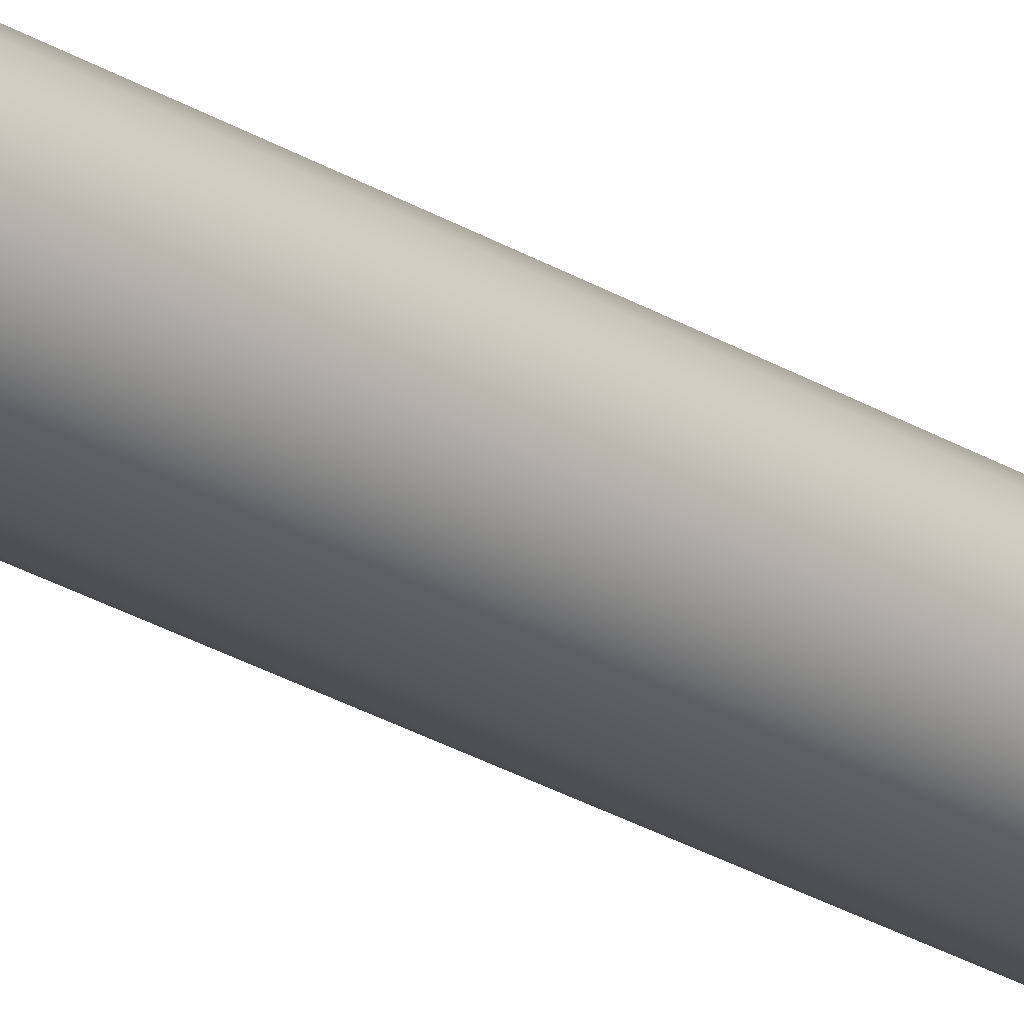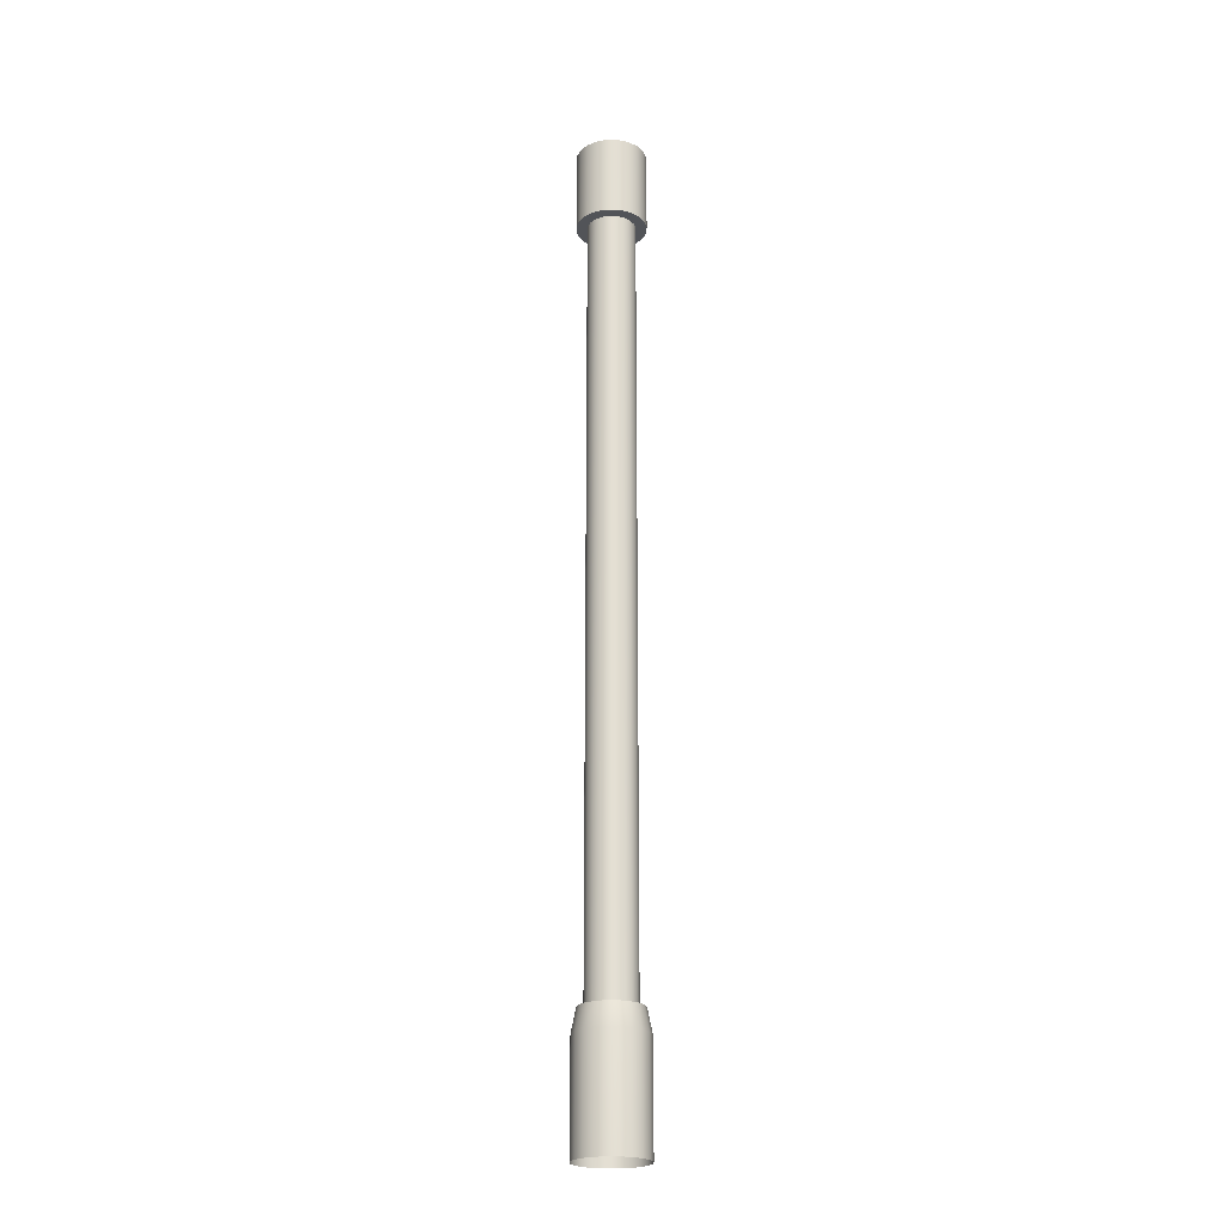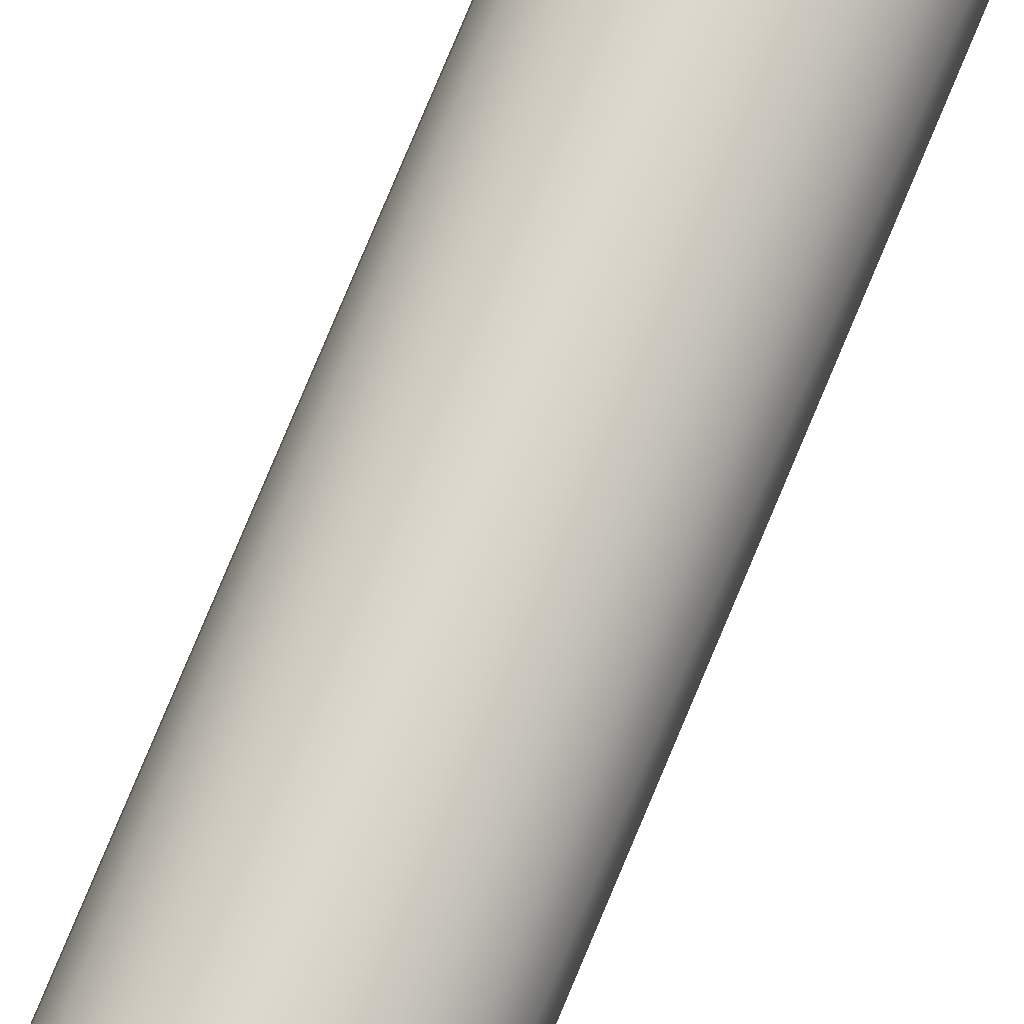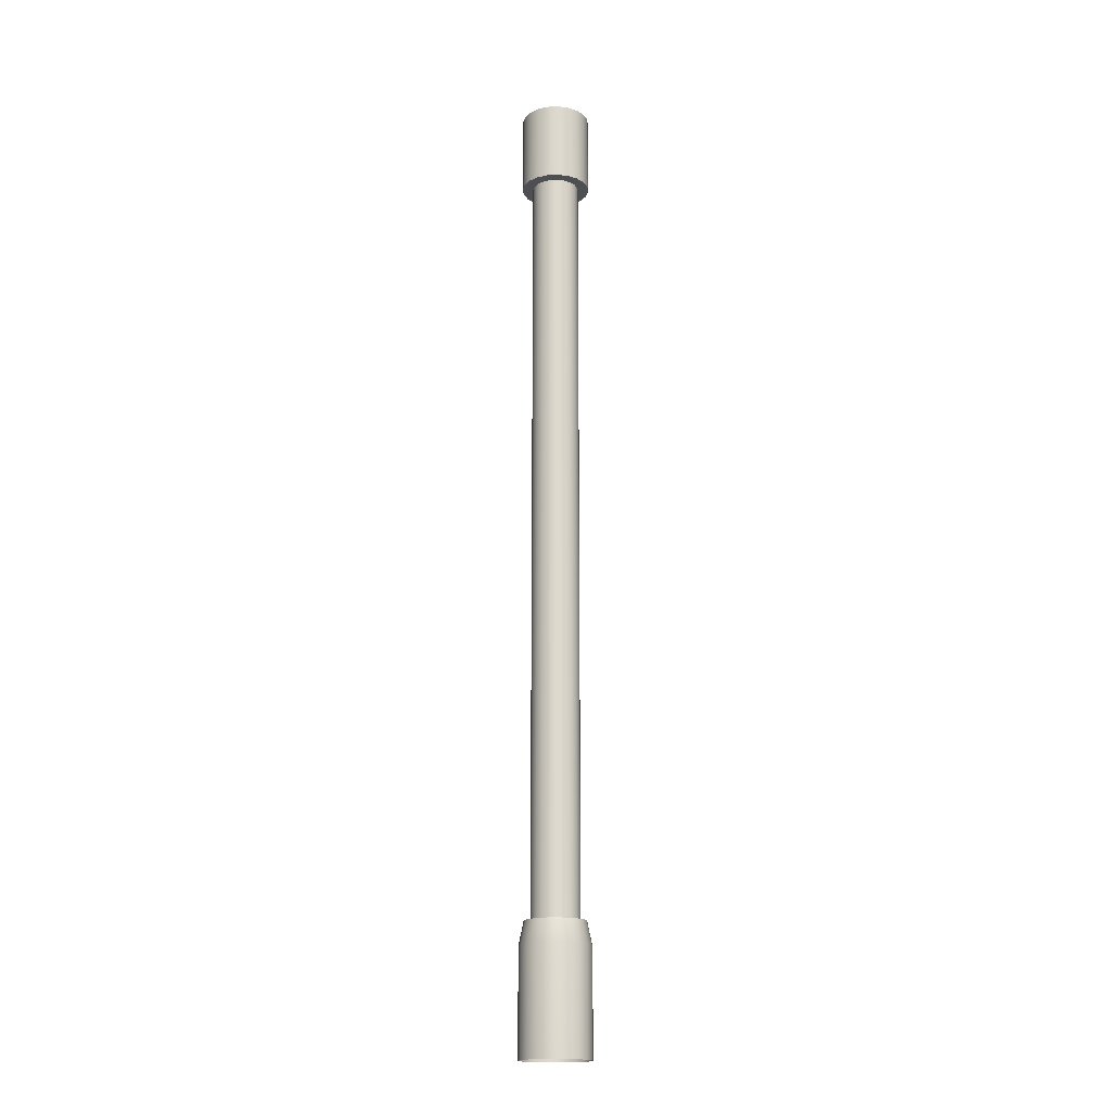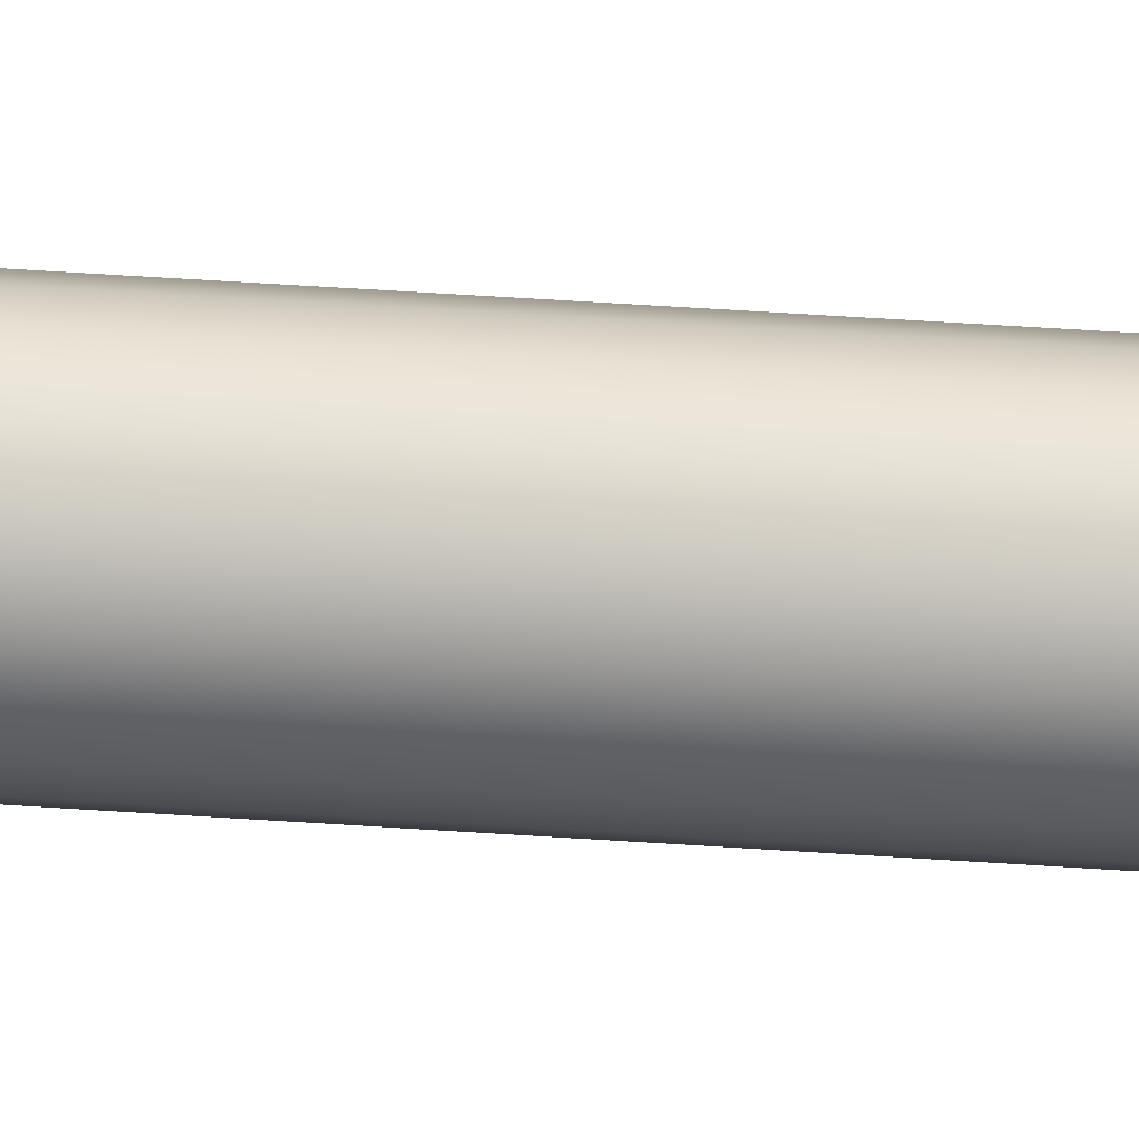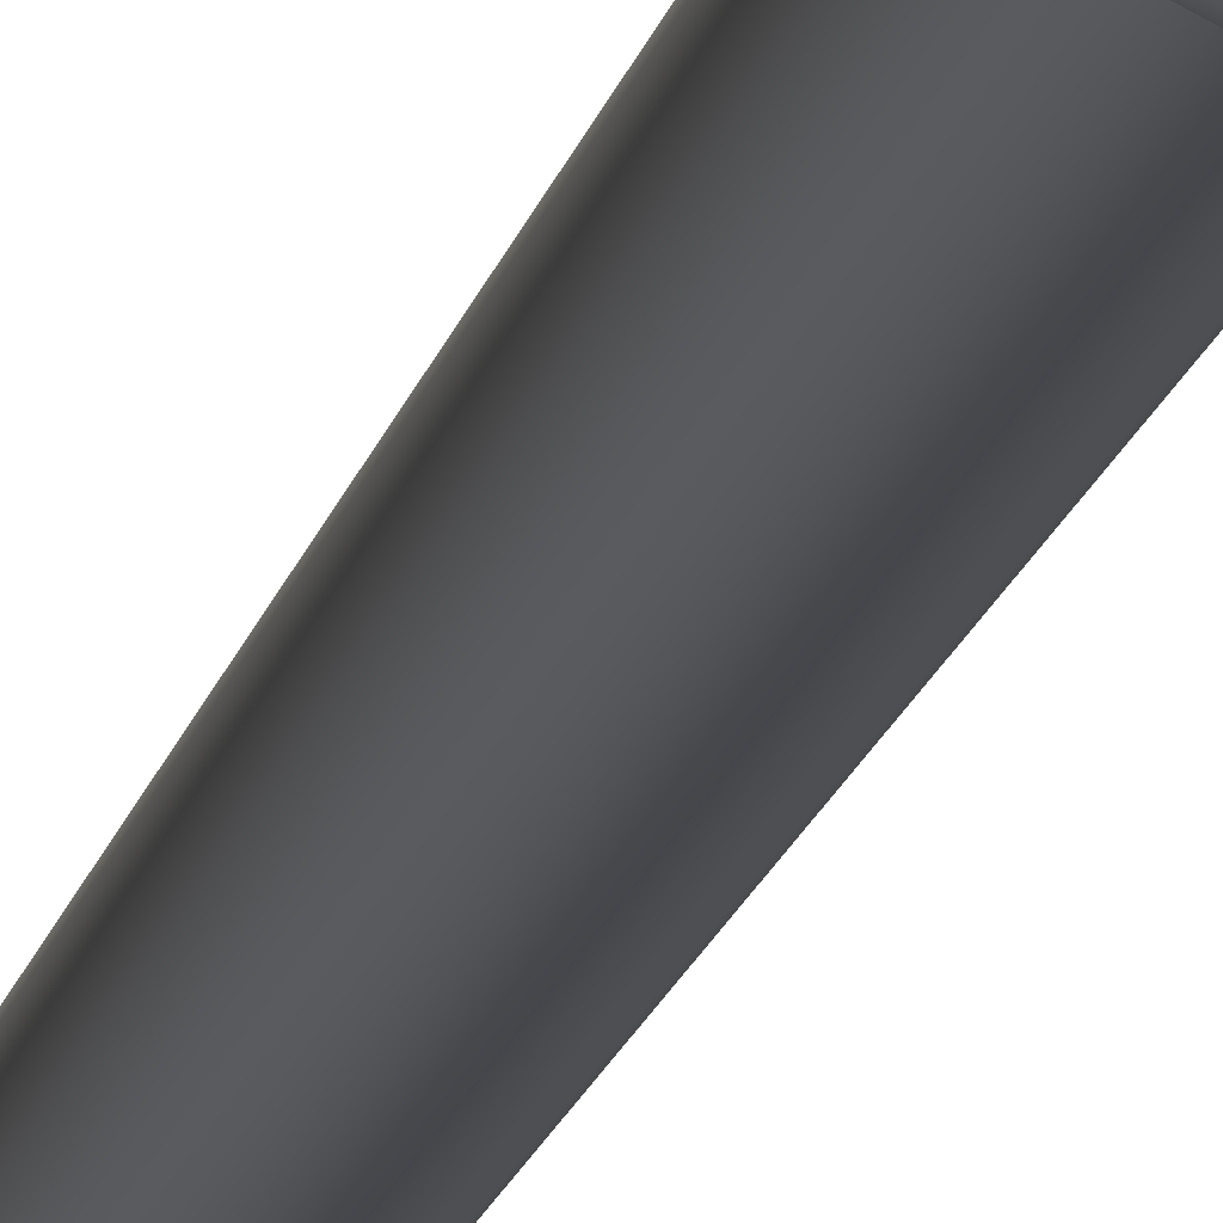
<metadata>
{"format":"obj","ext":"obj","renderer":"f3d","projection":"perspective","resolution":1024,"background":"white","views":[{"elev":-24.1,"azim":-136.3,"up":"+Z"},{"elev":-22.8,"azim":-11.0,"up":"+Y"},{"elev":72.8,"azim":-157.8,"up":"+Z"},{"elev":-17.7,"azim":-22.0,"up":"+Y"},{"elev":38.6,"azim":-84.7,"up":"+Z"},{"elev":-10.8,"azim":-8.0,"up":"+Z"}]}
</metadata>
<code>
g default
v -0.3056 -0.117 0.0993
v -0.26 -0.117 0.1889
v -0.26 0.8429 0.1889
v -0.3056 0.8429 0.0993
v -0.1889 -0.117 0.26
v -0.1889 0.8429 0.26
v -0.09929 -0.117 0.3056
v -0.09929 0.8429 0.3056
v -1e-06 -0.117 0.3213
v -1e-06 0.8429 0.3213
v 0.09929 -0.117 0.3056
v 0.09929 0.8429 0.3056
v 0.1889 -0.117 0.26
v 0.1889 0.8429 0.26
v 0.26 -0.117 0.1889
v 0.26 0.8429 0.1889
v 0.3056 -0.117 0.0993
v 0.3056 0.8429 0.0993
v 0.3213 -0.117 1e-06
v 0.3213 0.8429 1e-06
v 0.3056 -0.117 -0.09929
v 0.3056 0.8429 -0.09929
v 0.26 -0.117 -0.1889
v 0.26 0.8429 -0.1889
v 0.1889 -0.117 -0.26
v 0.1889 0.8429 -0.26
v 0.09929 -0.117 -0.3056
v 0.09929 0.8429 -0.3056
v -1e-06 -0.117 -0.3213
v -1e-06 0.8429 -0.3213
v -0.09929 -0.117 -0.3056
v -0.09929 0.8429 -0.3056
v -0.1889 -0.117 -0.26
v -0.1889 0.8429 -0.26
v -0.26 -0.117 -0.1889
v -0.26 0.8429 -0.1889
v -0.3056 -0.117 -0.09929
v -0.3056 0.8429 -0.09929
v -0.3213 -0.117 1e-06
v -0.3213 0.8429 1e-06
v 0.09929 8.136 -0.3056
v -1e-06 8.136 -0.3213
v -1e-06 8.883 -0.3213
v 0.09929 8.883 -0.3056
v 0.1889 8.136 -0.26
v 0.1889 8.883 -0.26
v 0.26 8.136 -0.1889
v 0.26 8.883 -0.1889
v 0.3056 8.136 -0.09929
v 0.3056 8.883 -0.09929
v 0.3213 8.136 1e-06
v 0.3213 8.883 1e-06
v 0.3056 8.136 0.0993
v 0.3056 8.883 0.0993
v 0.26 8.136 0.1889
v 0.26 8.883 0.1889
v 0.1889 8.136 0.26
v 0.1889 8.883 0.26
v 0.09929 8.136 0.3056
v 0.09929 8.883 0.3056
v -1e-06 8.136 0.3213
v -1e-06 8.883 0.3213
v -0.09929 8.136 0.3056
v -0.09929 8.883 0.3056
v -0.1889 8.136 0.26
v -0.1889 8.883 0.26
v -0.26 8.136 0.1889
v -0.26 8.883 0.1889
v -0.3056 8.136 0.0993
v -0.3056 8.883 0.0993
v -0.3213 8.136 1e-06
v -0.3213 8.883 1e-06
v -0.3056 8.136 -0.09929
v -0.3056 8.883 -0.09929
v -0.26 8.136 -0.1889
v -0.26 8.883 -0.1889
v -0.1889 8.136 -0.26
v -0.1889 8.883 -0.26
v -0.09929 8.136 -0.3056
v -0.09929 8.883 -0.3056
v 2e-06 1.055 -0.2201
v -0.068 1.055 -0.2093
v -0.068 8.136 -0.2093
v -5e-06 8.136 -0.2201
v 0.06801 1.055 -0.2093
v 0.068 8.136 -0.2093
v 0.1294 1.055 -0.178
v 0.1294 8.136 -0.178
v 0.178 1.055 -0.1294
v 0.178 8.136 -0.1294
v 0.2093 1.055 -0.06801
v 0.2093 8.136 -0.06801
v 0.2201 1.055 -3e-06
v 0.2201 8.136 1e-06
v 0.2093 1.055 0.06801
v 0.2093 8.136 0.06801
v 0.178 1.055 0.1294
v 0.178 8.136 0.1294
v 0.1294 1.055 0.178
v 0.1294 8.136 0.178
v 0.068 1.055 0.2093
v 0.068 8.136 0.2093
v -1e-06 1.055 0.2201
v -1e-06 8.136 0.2201
v -0.06801 1.055 0.2093
v -0.06801 8.136 0.2093
v -0.1294 1.055 0.178
v -0.1294 8.136 0.178
v -0.178 1.055 0.1294
v -0.178 8.136 0.1294
v -0.2093 1.055 0.06801
v -0.2093 8.136 0.06801
v -0.2201 1.055 1e-06
v -0.2201 8.136 3e-06
v -0.2093 1.055 -0.06801
v -0.2093 8.136 -0.06801
v -0.178 1.055 -0.1294
v -0.178 8.136 -0.1294
v -0.1294 1.055 -0.178
v -0.1294 8.136 -0.178
v -0.08554 1.055 -0.2633
v -1e-06 1.055 -0.2768
v 0.08554 1.055 -0.2633
v 0.1627 1.055 -0.224
v 0.224 1.055 -0.1627
v 0.2633 1.055 -0.08554
v 0.2768 1.055 1e-06
v 0.2633 1.055 0.08554
v 0.224 1.055 0.1627
v 0.1627 1.055 0.224
v 0.08554 1.055 0.2633
v -1e-06 1.055 0.2768
v -0.08554 1.055 0.2633
v -0.1627 1.055 0.224
v -0.224 1.055 0.1627
v -0.2633 1.055 0.08554
v -0.2768 1.055 1e-06
v -0.2633 1.055 -0.08554
v -0.224 1.055 -0.1627
v -0.1627 1.055 -0.224
g Reactor_walkway_support1
f 1 2 3 4
f 2 5 6 3
f 5 7 8 6
f 7 9 10 8
f 9 11 12 10
f 11 13 14 12
f 13 15 16 14
f 15 17 18 16
f 17 19 20 18
f 19 21 22 20
f 21 23 24 22
f 23 25 26 24
f 25 27 28 26
f 27 29 30 28
f 29 31 32 30
f 31 33 34 32
f 33 35 36 34
f 35 37 38 36
f 37 39 40 38
f 39 1 4 40
f 41 42 43 44
f 45 41 44 46
f 47 45 46 48
f 49 47 48 50
f 51 49 50 52
f 53 51 52 54
f 55 53 54 56
f 57 55 56 58
f 59 57 58 60
f 61 59 60 62
f 63 61 62 64
f 65 63 64 66
f 67 65 66 68
f 69 67 68 70
f 71 69 70 72
f 73 71 72 74
f 75 73 74 76
f 77 75 76 78
f 79 77 78 80
f 42 79 80 43
f 81 82 83 84
f 85 81 84 86
f 87 85 86 88
f 89 87 88 90
f 91 89 90 92
f 93 91 92 94
f 95 93 94 96
f 97 95 96 98
f 99 97 98 100
f 101 99 100 102
f 103 101 102 104
f 105 103 104 106
f 107 105 106 108
f 109 107 108 110
f 111 109 110 112
f 113 111 112 114
f 115 113 114 116
f 117 115 116 118
f 119 117 118 120
f 82 119 120 83
f 30 32 121 122
f 28 30 122 123
f 26 28 123 124
f 24 26 124 125
f 22 24 125 126
f 20 22 126 127
f 18 20 127 128
f 16 18 128 129
f 14 16 129 130
f 12 14 130 131
f 10 12 131 132
f 8 10 132 133
f 6 8 133 134
f 3 6 134 135
f 4 3 135 136
f 40 4 136 137
f 38 40 137 138
f 36 38 138 139
f 34 36 139 140
f 32 34 140 121
f 122 121 82 81
f 79 42 84 83
f 123 122 81 85
f 42 41 86 84
f 124 123 85 87
f 41 45 88 86
f 125 124 87 89
f 45 47 90 88
f 126 125 89 91
f 47 49 92 90
f 127 126 91 93
f 49 51 94 92
f 128 127 93 95
f 51 53 96 94
f 129 128 95 97
f 53 55 98 96
f 130 129 97 99
f 55 57 100 98
f 131 130 99 101
f 57 59 102 100
f 132 131 101 103
f 59 61 104 102
f 133 132 103 105
f 61 63 106 104
f 134 133 105 107
f 63 65 108 106
f 135 134 107 109
f 65 67 110 108
f 136 135 109 111
f 67 69 112 110
f 137 136 111 113
f 69 71 114 112
f 138 137 113 115
f 71 73 116 114
f 139 138 115 117
f 73 75 118 116
f 140 139 117 119
f 75 77 120 118
f 121 140 119 82
f 77 79 83 120

</code>
